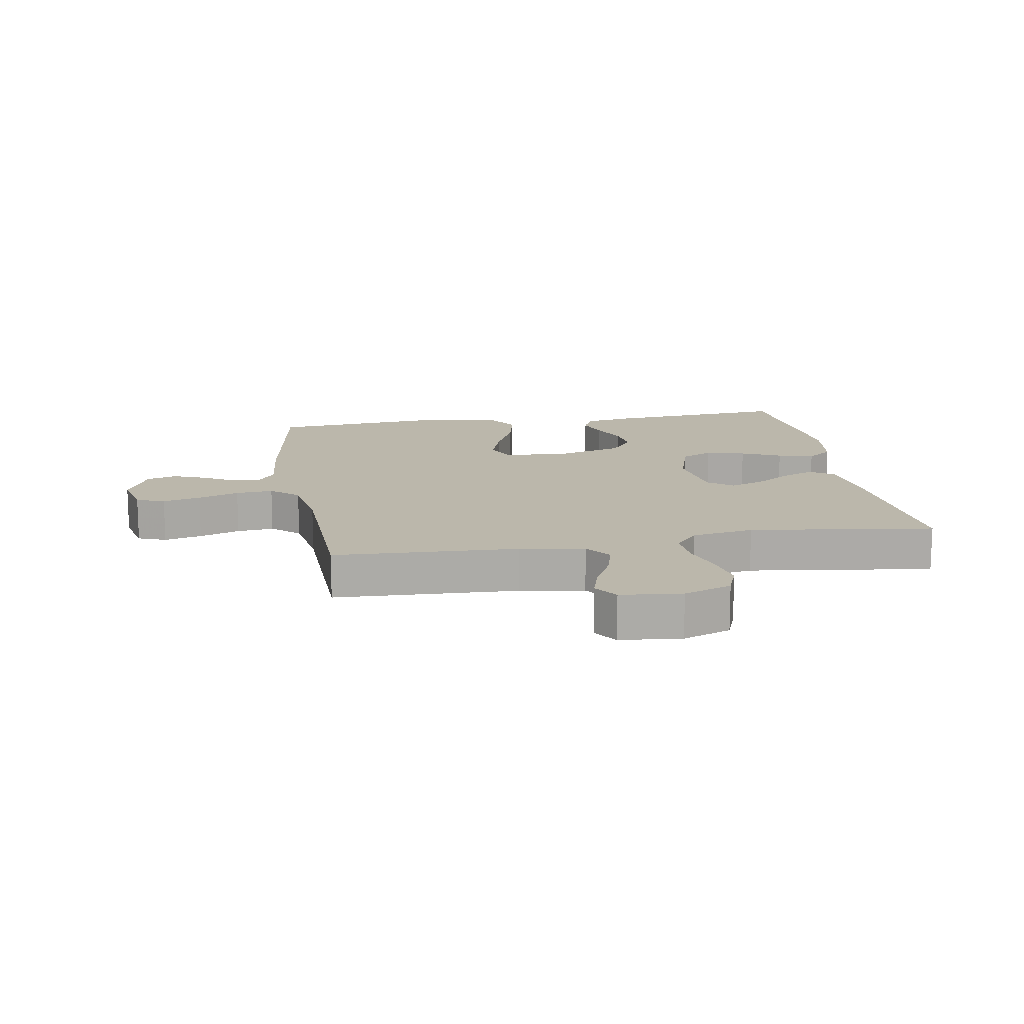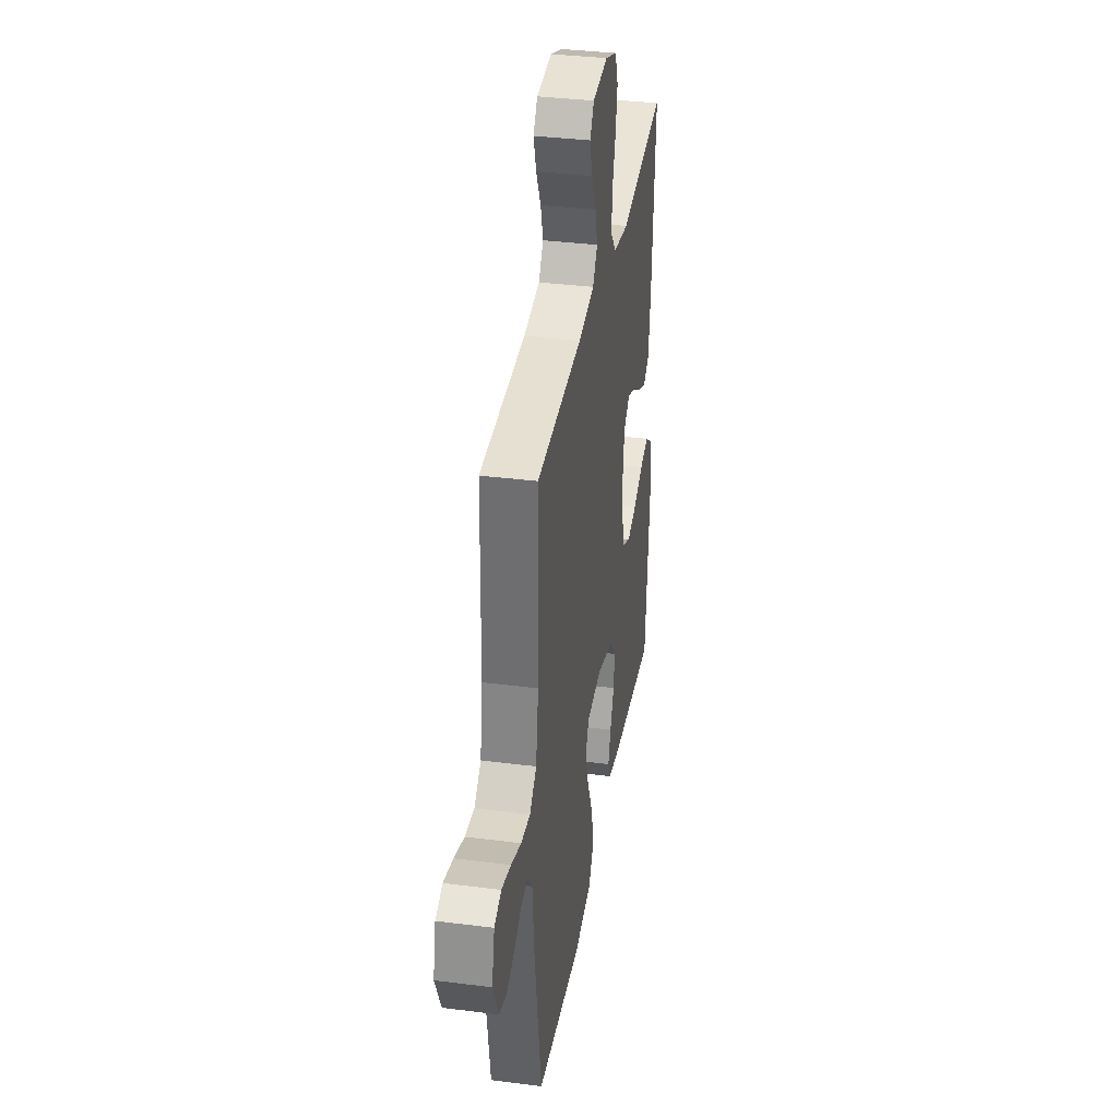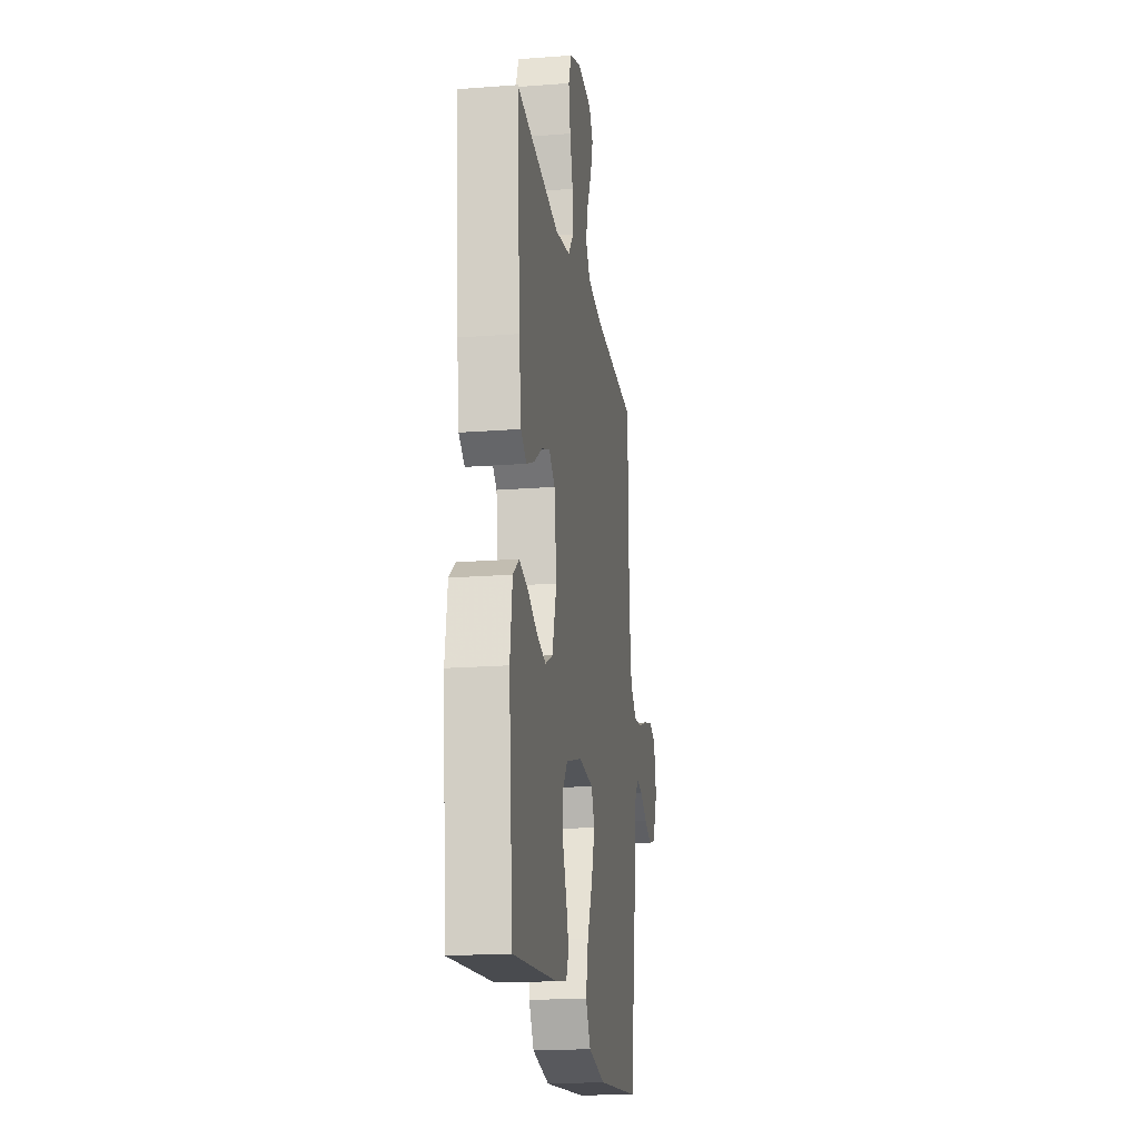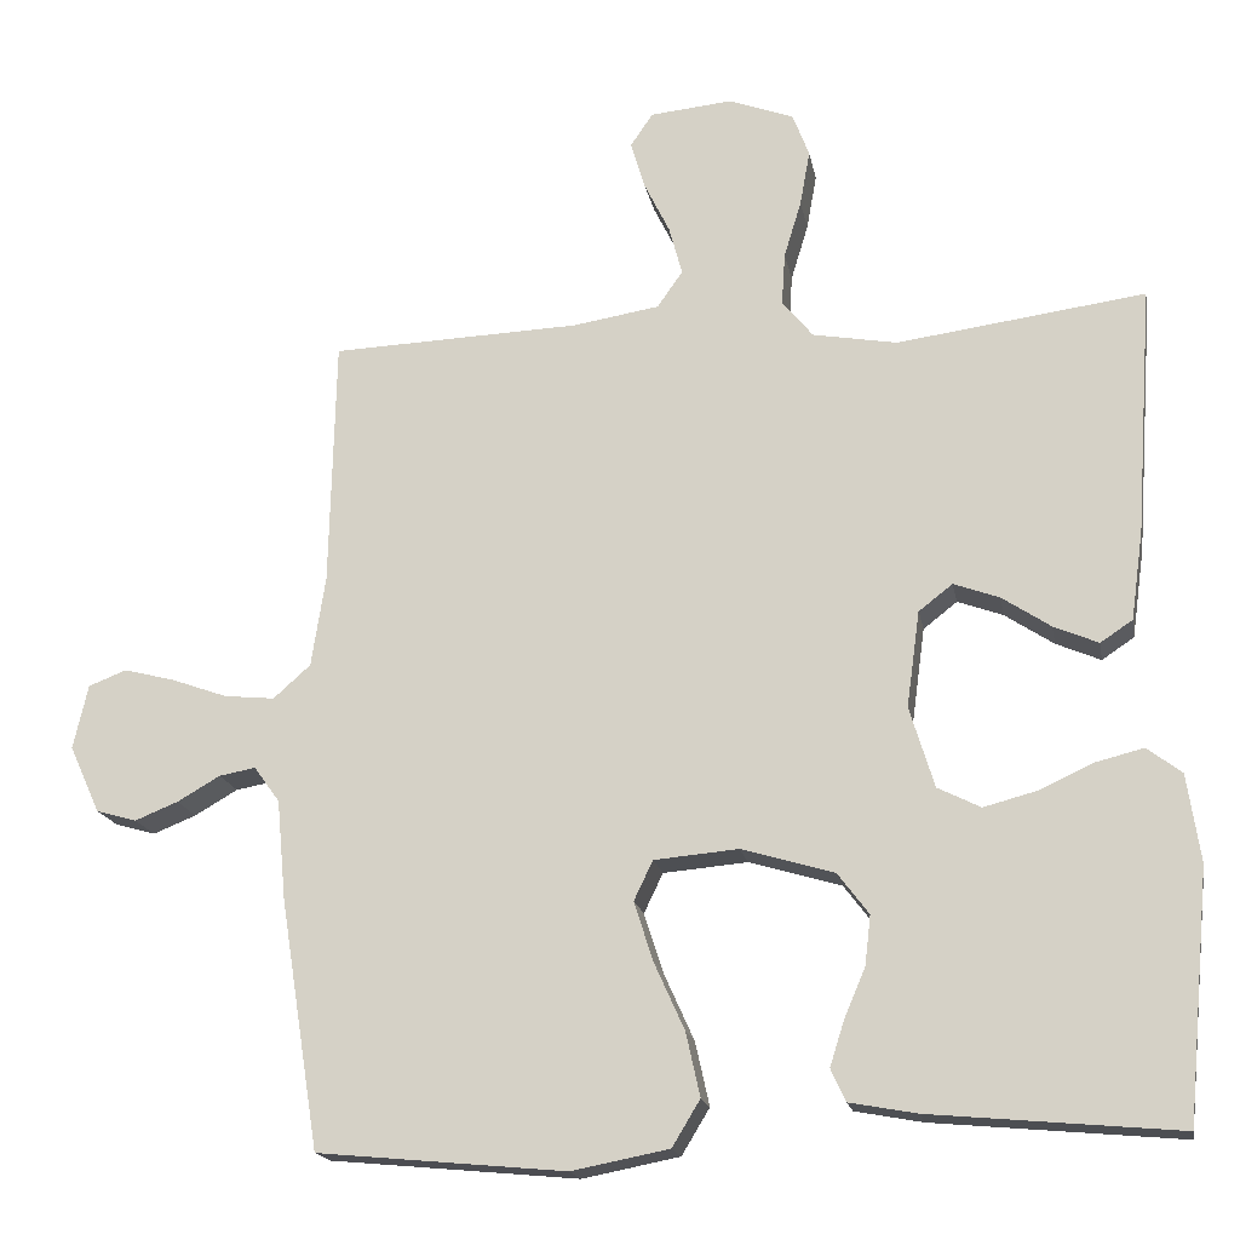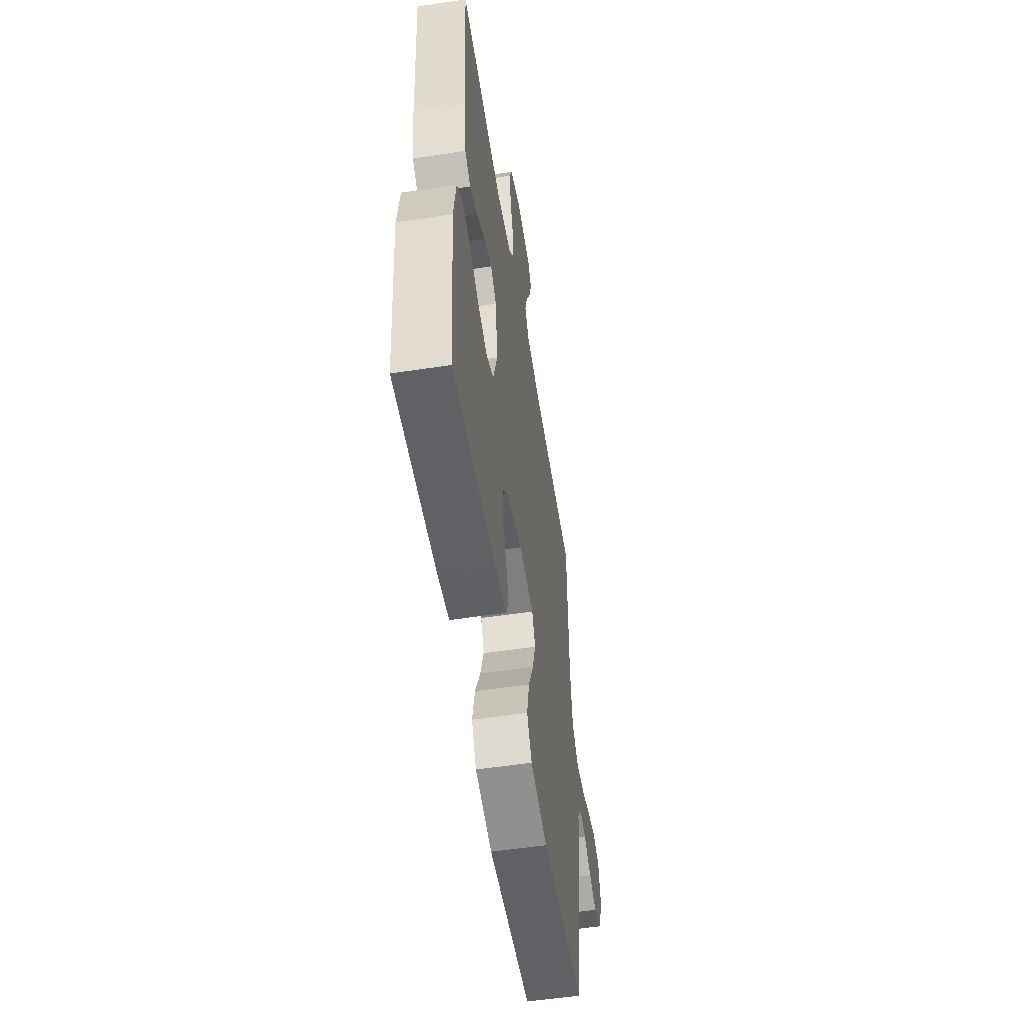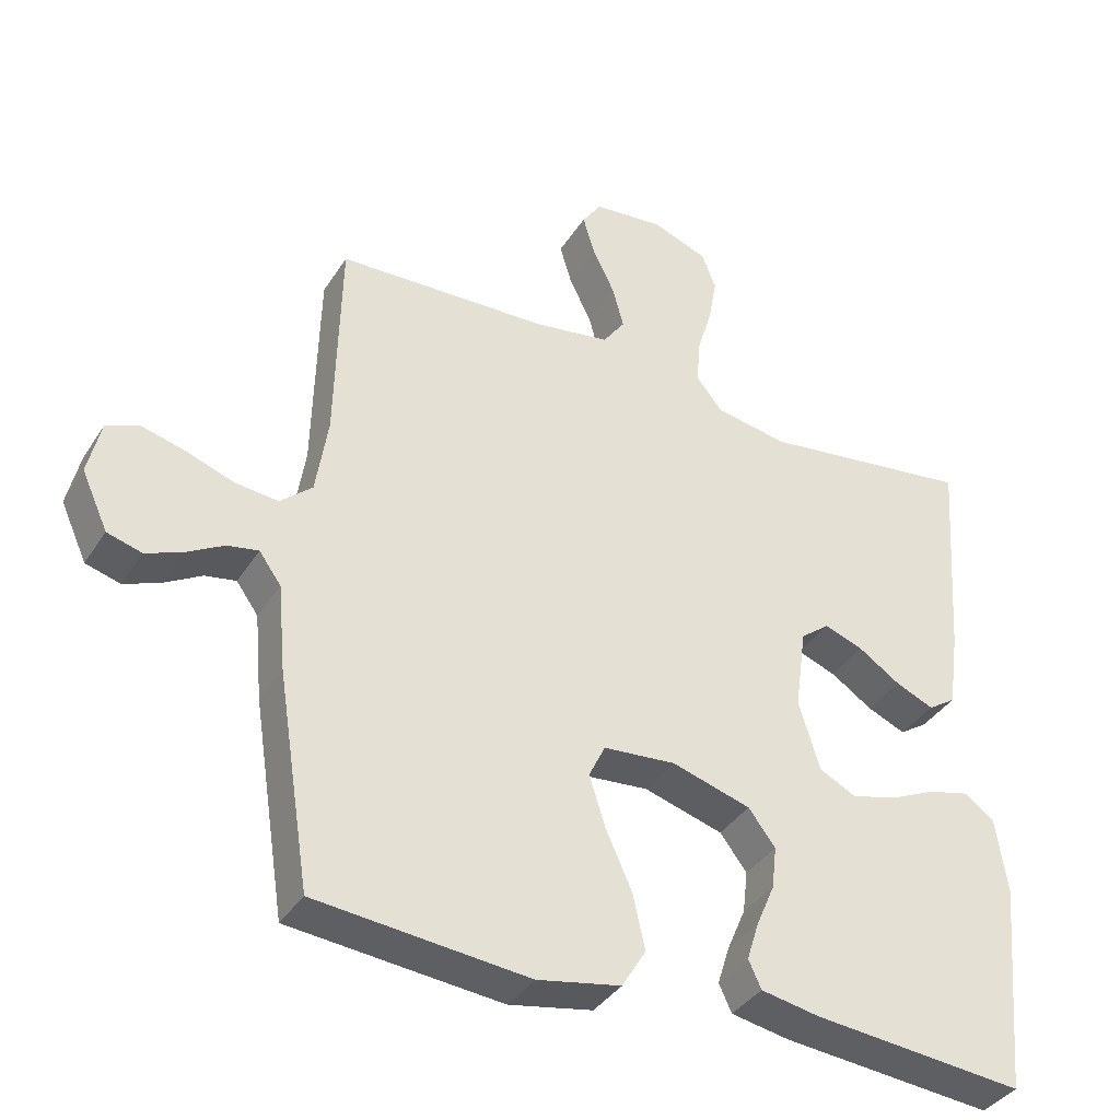
<metadata>
{"format":"obj","ext":"obj","renderer":"f3d","projection":"perspective","resolution":1024,"background":"white","views":[{"elev":14.2,"azim":-9.6,"up":"+Y"},{"elev":35.5,"azim":-80.4,"up":"+Z"},{"elev":-18.9,"azim":98.3,"up":"+Z"},{"elev":-17.5,"azim":10.3,"up":"+Z"},{"elev":-55.0,"azim":99.0,"up":"+Z"},{"elev":-37.5,"azim":-28.9,"up":"+Z"}]}
</metadata>
<code>
v 0.5 0.07 -0.5
v 0.2 0.07 -0.473
v 0.118 0.07 -0.458
v 0.1 0.07 -0.419
v 0.117 0.07 -0.365
v 0.143 0.07 -0.304
v 0.15 0.07 -0.244
v 0.112 0.07 -0.194
v 0 0.07 -0.161
v -0.102 0.07 -0.17
v -0.125 0.07 -0.218
v -0.102 0.07 -0.29
v -0.065 0.07 -0.372
v -0.048 0.07 -0.449
v -0.082 0.07 -0.505
v -0.2 0.07 -0.528
v -0.5 0.07 -0.5
v -0.547 0.07 -0.2
v -0.558 0.07 -0.079
v -0.589 0.07 -0.036
v -0.633 0.07 -0.044
v -0.685 0.07 -0.074
v -0.737 0.07 -0.095
v -0.786 0.07 -0.081
v -0.823 0.07 0
v -0.805 0.07 0.078
v -0.759 0.07 0.096
v -0.697 0.07 0.08
v -0.63 0.07 0.056
v -0.569 0.07 0.05
v -0.524 0.07 0.09
v -0.507 0.07 0.2
v -0.5 0.07 0.5
v -0.2 0.07 0.512
v -0.094 0.07 0.529
v -0.063 0.07 0.573
v -0.079 0.07 0.632
v -0.11 0.07 0.695
v -0.127 0.07 0.752
v -0.1 0.07 0.792
v 0 0.07 0.802
v 0.078 0.07 0.773
v 0.098 0.07 0.721
v 0.086 0.07 0.654
v 0.065 0.07 0.585
v 0.061 0.07 0.522
v 0.098 0.07 0.477
v 0.2 0.07 0.459
v 0.5 0.07 0.5
v 0.479 0.07 0.2
v 0.464 0.07 0.092
v 0.425 0.07 0.066
v 0.371 0.07 0.089
v 0.312 0.07 0.128
v 0.257 0.07 0.148
v 0.216 0.07 0.116
v 0.2 0.07 0
v 0.23 0.07 -0.098
v 0.282 0.07 -0.124
v 0.346 0.07 -0.107
v 0.411 0.07 -0.077
v 0.47 0.07 -0.062
v 0.512 0.07 -0.094
v 0.528 0.07 -0.2
v 0.5 0 -0.5
v 0.2 0 -0.473
v 0.118 0 -0.458
v 0.1 0 -0.419
v 0.117 0 -0.365
v 0.143 0 -0.304
v 0.15 0 -0.244
v 0.112 0 -0.194
v 0 0 -0.161
v -0.102 0 -0.17
v -0.125 0 -0.218
v -0.102 0 -0.29
v -0.065 0 -0.372
v -0.048 0 -0.449
v -0.082 0 -0.505
v -0.2 0 -0.528
v -0.5 0 -0.5
v -0.547 0 -0.2
v -0.558 0 -0.079
v -0.589 0 -0.036
v -0.633 0 -0.044
v -0.685 0 -0.074
v -0.737 0 -0.095
v -0.786 0 -0.081
v -0.823 0 0
v -0.805 0 0.078
v -0.759 0 0.096
v -0.697 0 0.08
v -0.63 0 0.056
v -0.569 0 0.05
v -0.524 0 0.09
v -0.507 0 0.2
v -0.5 0 0.5
v -0.2 0 0.512
v -0.094 0 0.529
v -0.063 0 0.573
v -0.079 0 0.632
v -0.11 0 0.695
v -0.127 0 0.752
v -0.1 0 0.792
v 0 0 0.802
v 0.078 0 0.773
v 0.098 0 0.721
v 0.086 0 0.654
v 0.065 0 0.585
v 0.061 0 0.522
v 0.098 0 0.477
v 0.2 0 0.459
v 0.5 0 0.5
v 0.479 0 0.2
v 0.464 0 0.092
v 0.425 0 0.066
v 0.371 0 0.089
v 0.312 0 0.128
v 0.257 0 0.148
v 0.216 0 0.116
v 0.2 0 0
v 0.23 0 -0.098
v 0.282 0 -0.124
v 0.346 0 -0.107
v 0.411 0 -0.077
v 0.47 0 -0.062
v 0.512 0 -0.094
v 0.528 0 -0.2
f 4 5 6
f 3 4 6
f 2 3 6
f 1 2 6
f 64 1 6
f 63 64 6
f 62 63 6
f 61 62 6
f 60 61 6
f 59 60 6 7
f 58 59 7 8
f 57 58 8 9
f 56 57 9 10
f 52 53 54
f 51 52 54
f 50 51 54
f 49 50 54
f 48 49 54
f 47 48 54 55
f 46 47 55 56
f 43 44 45
f 42 43 45
f 41 42 45
f 40 41 45
f 39 40 45
f 38 39 45
f 37 38 45
f 36 37 45 46
f 46 56 10
f 36 46 10
f 35 36 10
f 32 33 34
f 35 10 11
f 34 35 11
f 32 34 11
f 31 32 11
f 27 28 29
f 26 27 29
f 25 26 29
f 24 25 29
f 23 24 29
f 22 23 29
f 21 22 29
f 20 21 29 30
f 31 11 12
f 30 31 12
f 20 30 12
f 19 20 12
f 17 18 19
f 16 17 19
f 15 16 19
f 14 15 19
f 13 14 19
f 12 13 19
f 70 69 68
f 70 68 67
f 70 67 66
f 70 66 65
f 70 65 128
f 70 128 127
f 70 127 126
f 70 126 125
f 70 125 124
f 71 70 124 123
f 72 71 123 122
f 73 72 122 121
f 74 73 121 120
f 118 117 116
f 118 116 115
f 118 115 114
f 118 114 113
f 118 113 112
f 119 118 112 111
f 120 119 111 110
f 109 108 107
f 109 107 106
f 109 106 105
f 109 105 104
f 109 104 103
f 109 103 102
f 109 102 101
f 110 109 101 100
f 74 120 110
f 74 110 100
f 74 100 99
f 98 97 96
f 75 74 99
f 75 99 98
f 75 98 96
f 75 96 95
f 93 92 91
f 93 91 90
f 93 90 89
f 93 89 88
f 93 88 87
f 93 87 86
f 93 86 85
f 94 93 85 84
f 76 75 95
f 76 95 94
f 76 94 84
f 76 84 83
f 83 82 81
f 83 81 80
f 83 80 79
f 83 79 78
f 83 78 77
f 83 77 76
f 1 65 66 2
f 2 66 67 3
f 3 67 68 4
f 4 68 69 5
f 5 69 70 6
f 6 70 71 7
f 7 71 72 8
f 8 72 73 9
f 9 73 74 10
f 10 74 75 11
f 11 75 76 12
f 12 76 77 13
f 13 77 78 14
f 14 78 79 15
f 15 79 80 16
f 16 80 81 17
f 17 81 82 18
f 18 82 83 19
f 19 83 84 20
f 20 84 85 21
f 21 85 86 22
f 22 86 87 23
f 23 87 88 24
f 24 88 89 25
f 25 89 90 26
f 26 90 91 27
f 27 91 92 28
f 28 92 93 29
f 29 93 94 30
f 30 94 95 31
f 31 95 96 32
f 32 96 97 33
f 33 97 98 34
f 34 98 99 35
f 35 99 100 36
f 36 100 101 37
f 37 101 102 38
f 38 102 103 39
f 39 103 104 40
f 40 104 105 41
f 41 105 106 42
f 42 106 107 43
f 43 107 108 44
f 44 108 109 45
f 45 109 110 46
f 46 110 111 47
f 47 111 112 48
f 48 112 113 49
f 49 113 114 50
f 50 114 115 51
f 51 115 116 52
f 52 116 117 53
f 53 117 118 54
f 54 118 119 55
f 55 119 120 56
f 56 120 121 57
f 57 121 122 58
f 58 122 123 59
f 59 123 124 60
f 60 124 125 61
f 61 125 126 62
f 62 126 127 63
f 63 127 128 64
f 64 128 65 1

</code>
